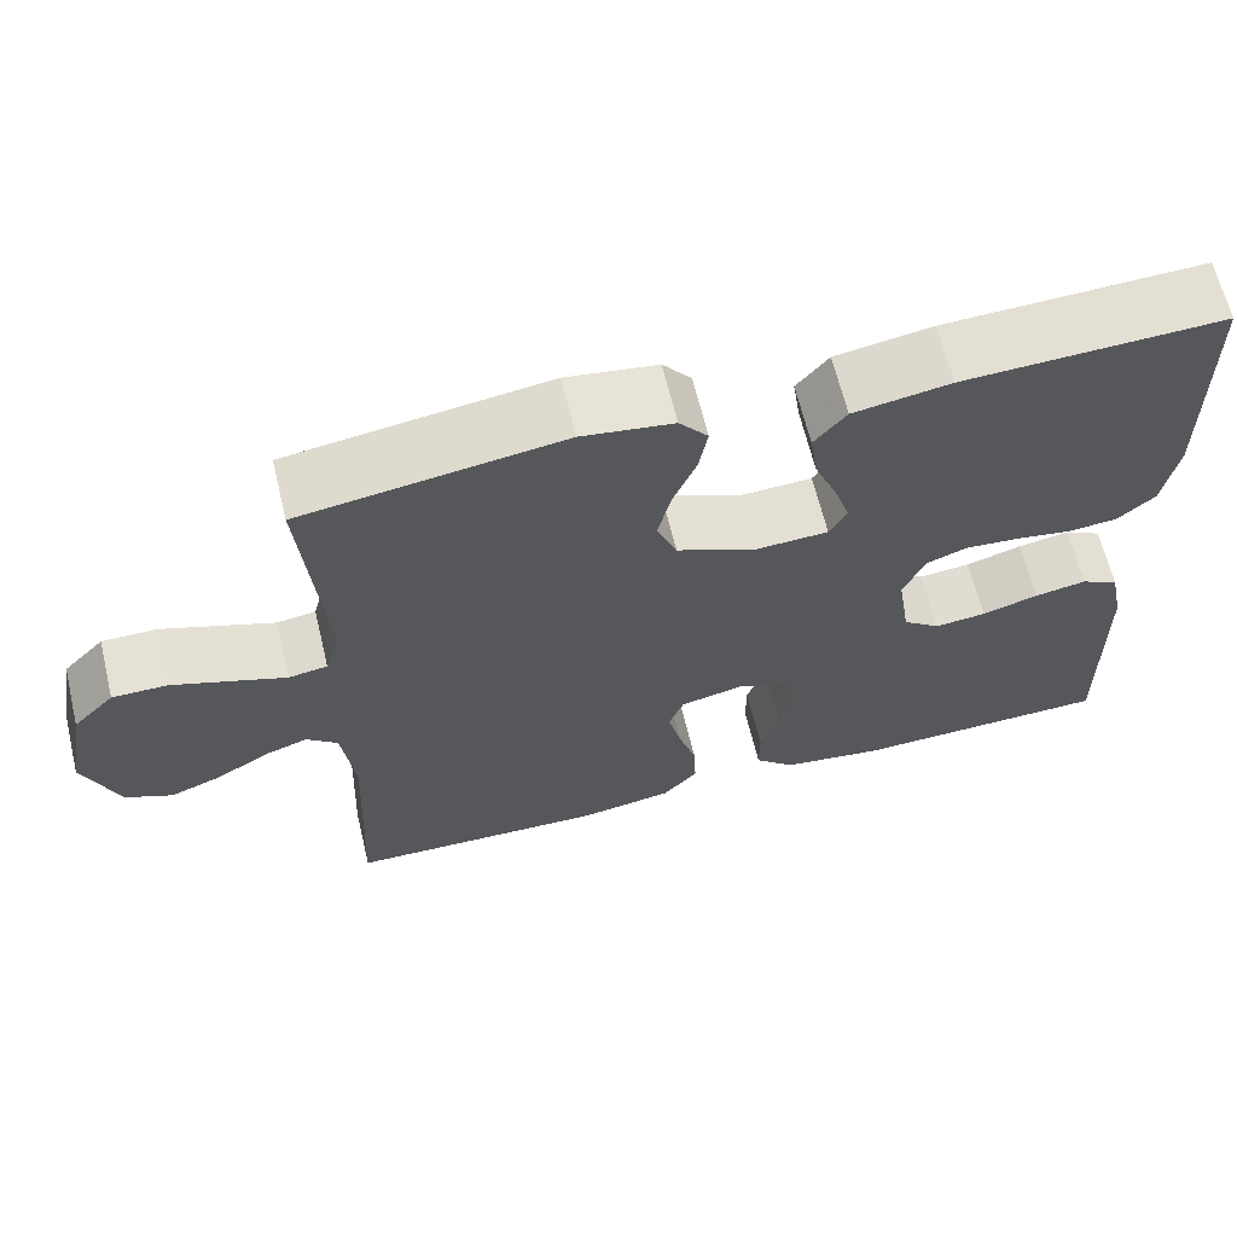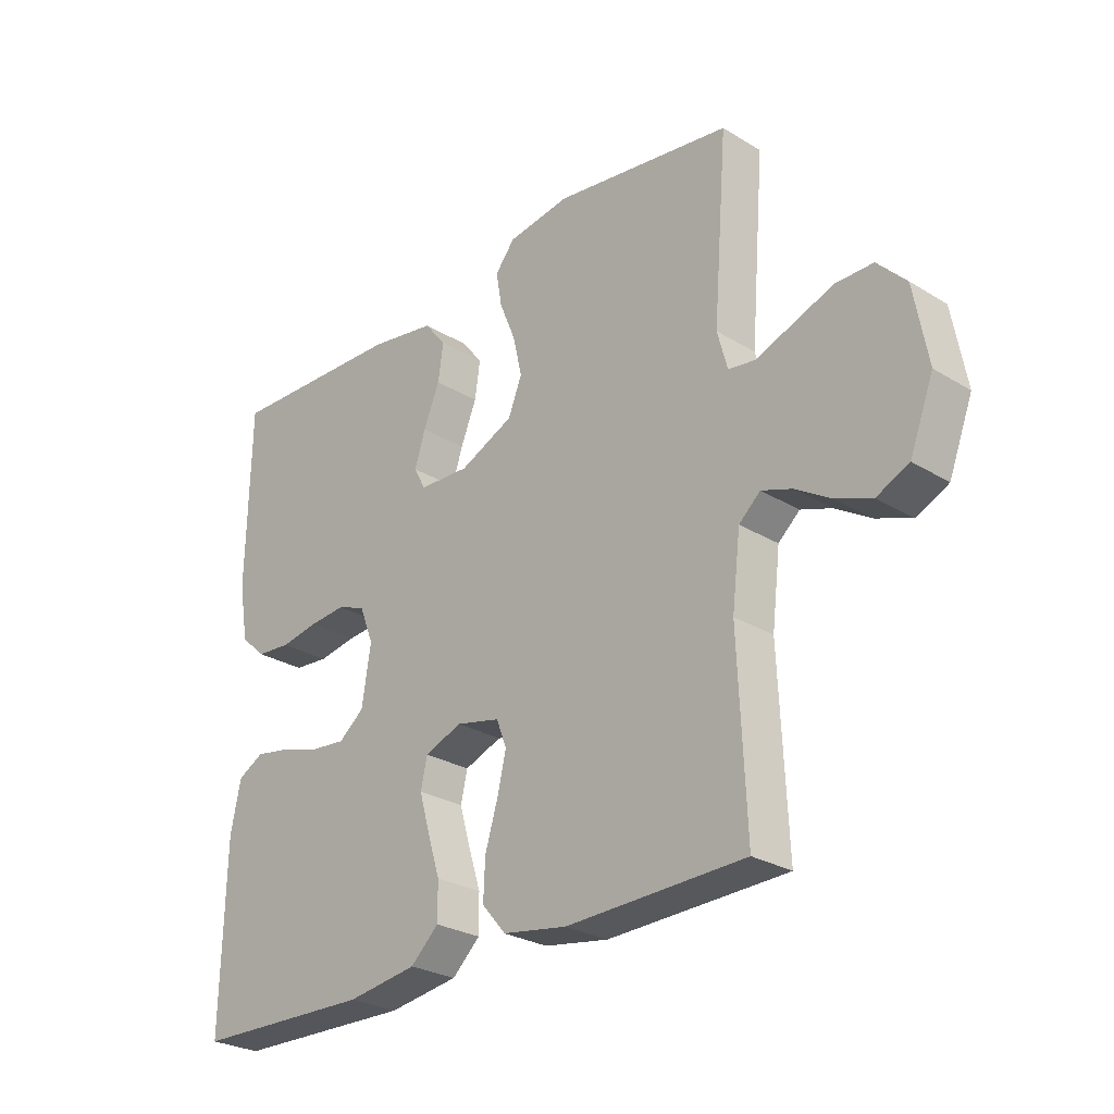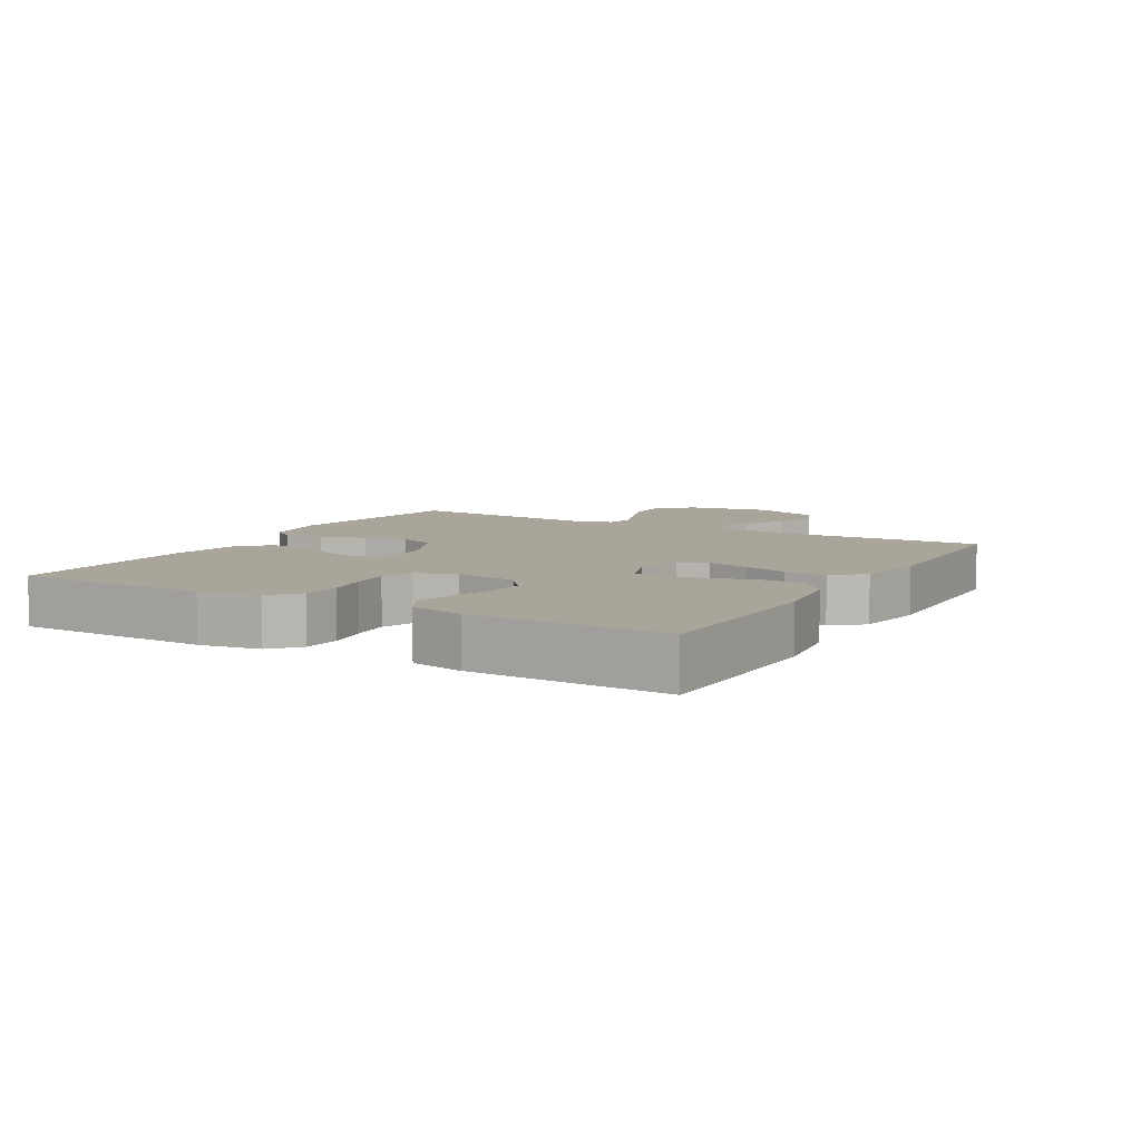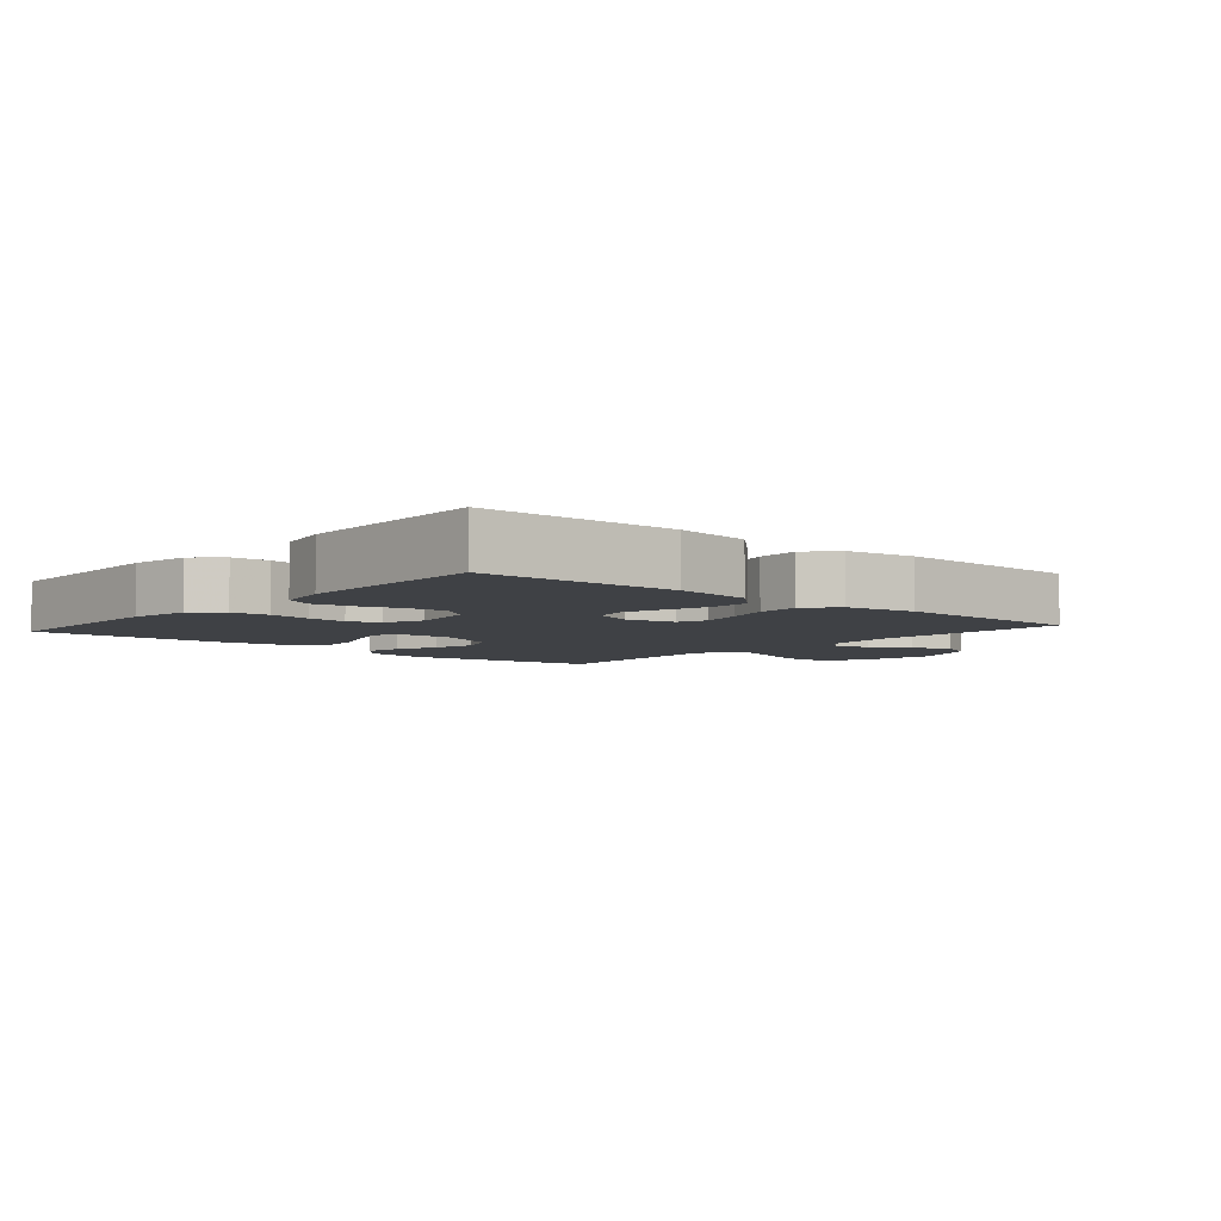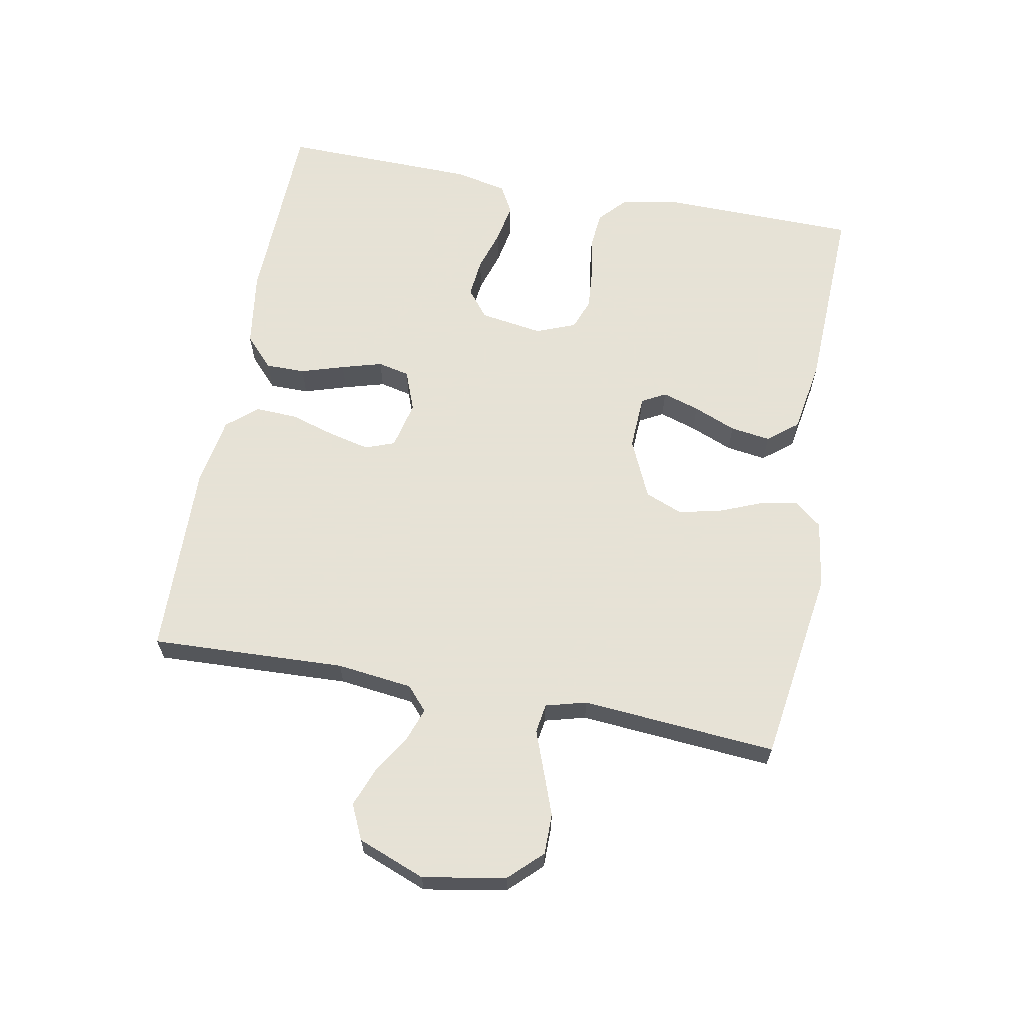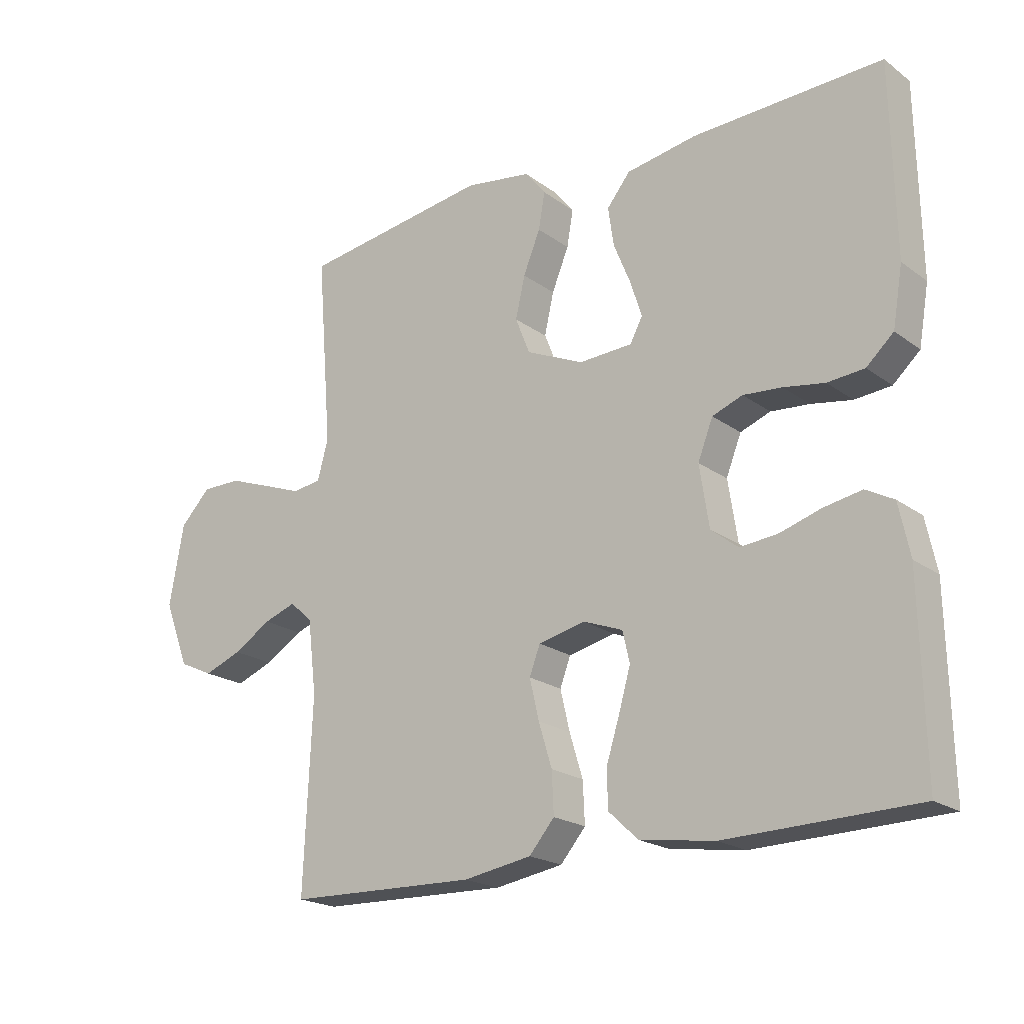
<metadata>
{"format":"obj","ext":"obj","renderer":"f3d","projection":"perspective","resolution":1024,"background":"white","views":[{"elev":64.9,"azim":-13.6,"up":"+Z"},{"elev":-27.2,"azim":-133.3,"up":"+Z"},{"elev":7.5,"azim":120.0,"up":"+Y"},{"elev":-5.3,"azim":139.1,"up":"+Y"},{"elev":63.8,"azim":-79.4,"up":"+Y"},{"elev":-20.4,"azim":37.6,"up":"+Z"}]}
</metadata>
<code>
v 0.5 0.07 -0.5
v 0.2 0.07 -0.508
v 0.082 0.07 -0.491
v 0.035 0.07 -0.447
v 0.035 0.07 -0.386
v 0.056 0.07 -0.319
v 0.074 0.07 -0.256
v 0.063 0.07 -0.207
v 0 0.07 -0.183
v -0.074 0.07 -0.2
v -0.091 0.07 -0.245
v -0.076 0.07 -0.309
v -0.055 0.07 -0.378
v -0.052 0.07 -0.443
v -0.092 0.07 -0.49
v -0.2 0.07 -0.508
v -0.5 0.07 -0.5
v -0.487 0.07 -0.2
v -0.501 0.07 -0.083
v -0.537 0.07 -0.051
v -0.588 0.07 -0.069
v -0.648 0.07 -0.106
v -0.708 0.07 -0.129
v -0.762 0.07 -0.104
v -0.802 0.07 0
v -0.779 0.07 0.128
v -0.731 0.07 0.178
v -0.668 0.07 0.178
v -0.6 0.07 0.153
v -0.538 0.07 0.13
v -0.493 0.07 0.137
v -0.476 0.07 0.2
v -0.5 0.07 0.5
v -0.2 0.07 0.544
v -0.095 0.07 0.528
v -0.062 0.07 0.487
v -0.072 0.07 0.429
v -0.099 0.07 0.363
v -0.114 0.07 0.297
v -0.091 0.07 0.239
v 0 0.07 0.198
v 0.085 0.07 0.202
v 0.105 0.07 0.239
v 0.087 0.07 0.296
v 0.06 0.07 0.362
v 0.051 0.07 0.424
v 0.088 0.07 0.47
v 0.2 0.07 0.489
v 0.5 0.07 0.5
v 0.505 0.07 0.2
v 0.489 0.07 0.107
v 0.446 0.07 0.068
v 0.388 0.07 0.063
v 0.323 0.07 0.074
v 0.262 0.07 0.079
v 0.214 0.07 0.061
v 0.19 0.07 0
v 0.205 0.07 -0.097
v 0.248 0.07 -0.131
v 0.308 0.07 -0.125
v 0.373 0.07 -0.105
v 0.433 0.07 -0.094
v 0.477 0.07 -0.118
v 0.494 0.07 -0.2
v 0.5 0 -0.5
v 0.2 0 -0.508
v 0.082 0 -0.491
v 0.035 0 -0.447
v 0.035 0 -0.386
v 0.056 0 -0.319
v 0.074 0 -0.256
v 0.063 0 -0.207
v 0 0 -0.183
v -0.074 0 -0.2
v -0.091 0 -0.245
v -0.076 0 -0.309
v -0.055 0 -0.378
v -0.052 0 -0.443
v -0.092 0 -0.49
v -0.2 0 -0.508
v -0.5 0 -0.5
v -0.487 0 -0.2
v -0.501 0 -0.083
v -0.537 0 -0.051
v -0.588 0 -0.069
v -0.648 0 -0.106
v -0.708 0 -0.129
v -0.762 0 -0.104
v -0.802 0 0
v -0.779 0 0.128
v -0.731 0 0.178
v -0.668 0 0.178
v -0.6 0 0.153
v -0.538 0 0.13
v -0.493 0 0.137
v -0.476 0 0.2
v -0.5 0 0.5
v -0.2 0 0.544
v -0.095 0 0.528
v -0.062 0 0.487
v -0.072 0 0.429
v -0.099 0 0.363
v -0.114 0 0.297
v -0.091 0 0.239
v 0 0 0.198
v 0.085 0 0.202
v 0.105 0 0.239
v 0.087 0 0.296
v 0.06 0 0.362
v 0.051 0 0.424
v 0.088 0 0.47
v 0.2 0 0.489
v 0.5 0 0.5
v 0.505 0 0.2
v 0.489 0 0.107
v 0.446 0 0.068
v 0.388 0 0.063
v 0.323 0 0.074
v 0.262 0 0.079
v 0.214 0 0.061
v 0.19 0 0
v 0.205 0 -0.097
v 0.248 0 -0.131
v 0.308 0 -0.125
v 0.373 0 -0.105
v 0.433 0 -0.094
v 0.477 0 -0.118
v 0.494 0 -0.2
f 4 5 6
f 3 4 6
f 2 3 6
f 1 2 6
f 64 1 6
f 63 64 6
f 62 63 6
f 61 62 6
f 60 61 6
f 59 60 6 7
f 58 59 7 8
f 57 58 8 9
f 56 57 9 10
f 52 53 54
f 51 52 54
f 50 51 54
f 49 50 54
f 48 49 54
f 47 48 54
f 46 47 54
f 45 46 54
f 44 45 54
f 43 44 54 55
f 42 43 55 56
f 36 37 38
f 35 36 38
f 34 35 38
f 33 34 38
f 32 33 38
f 31 32 38 39
f 28 29 30
f 27 28 30
f 26 27 30
f 25 26 30
f 24 25 30
f 23 24 30
f 22 23 30
f 21 22 30
f 20 21 30 31
f 31 39 40
f 20 31 40
f 19 20 40
f 16 17 18
f 15 16 18
f 14 15 18
f 13 14 18
f 12 13 18
f 11 12 18 19
f 41 42 56 10
f 19 40 41
f 11 19 41
f 10 11 41
f 70 69 68
f 70 68 67
f 70 67 66
f 70 66 65
f 70 65 128
f 70 128 127
f 70 127 126
f 70 126 125
f 70 125 124
f 71 70 124 123
f 72 71 123 122
f 73 72 122 121
f 74 73 121 120
f 118 117 116
f 118 116 115
f 118 115 114
f 118 114 113
f 118 113 112
f 118 112 111
f 118 111 110
f 118 110 109
f 118 109 108
f 119 118 108 107
f 120 119 107 106
f 102 101 100
f 102 100 99
f 102 99 98
f 102 98 97
f 102 97 96
f 103 102 96 95
f 94 93 92
f 94 92 91
f 94 91 90
f 94 90 89
f 94 89 88
f 94 88 87
f 94 87 86
f 94 86 85
f 95 94 85 84
f 104 103 95
f 104 95 84
f 104 84 83
f 82 81 80
f 82 80 79
f 82 79 78
f 82 78 77
f 82 77 76
f 83 82 76 75
f 74 120 106 105
f 105 104 83
f 105 83 75
f 105 75 74
f 1 65 66 2
f 2 66 67 3
f 3 67 68 4
f 4 68 69 5
f 5 69 70 6
f 6 70 71 7
f 7 71 72 8
f 8 72 73 9
f 9 73 74 10
f 10 74 75 11
f 11 75 76 12
f 12 76 77 13
f 13 77 78 14
f 14 78 79 15
f 15 79 80 16
f 16 80 81 17
f 17 81 82 18
f 18 82 83 19
f 19 83 84 20
f 20 84 85 21
f 21 85 86 22
f 22 86 87 23
f 23 87 88 24
f 24 88 89 25
f 25 89 90 26
f 26 90 91 27
f 27 91 92 28
f 28 92 93 29
f 29 93 94 30
f 30 94 95 31
f 31 95 96 32
f 32 96 97 33
f 33 97 98 34
f 34 98 99 35
f 35 99 100 36
f 36 100 101 37
f 37 101 102 38
f 38 102 103 39
f 39 103 104 40
f 40 104 105 41
f 41 105 106 42
f 42 106 107 43
f 43 107 108 44
f 44 108 109 45
f 45 109 110 46
f 46 110 111 47
f 47 111 112 48
f 48 112 113 49
f 49 113 114 50
f 50 114 115 51
f 51 115 116 52
f 52 116 117 53
f 53 117 118 54
f 54 118 119 55
f 55 119 120 56
f 56 120 121 57
f 57 121 122 58
f 58 122 123 59
f 59 123 124 60
f 60 124 125 61
f 61 125 126 62
f 62 126 127 63
f 63 127 128 64
f 64 128 65 1

</code>
